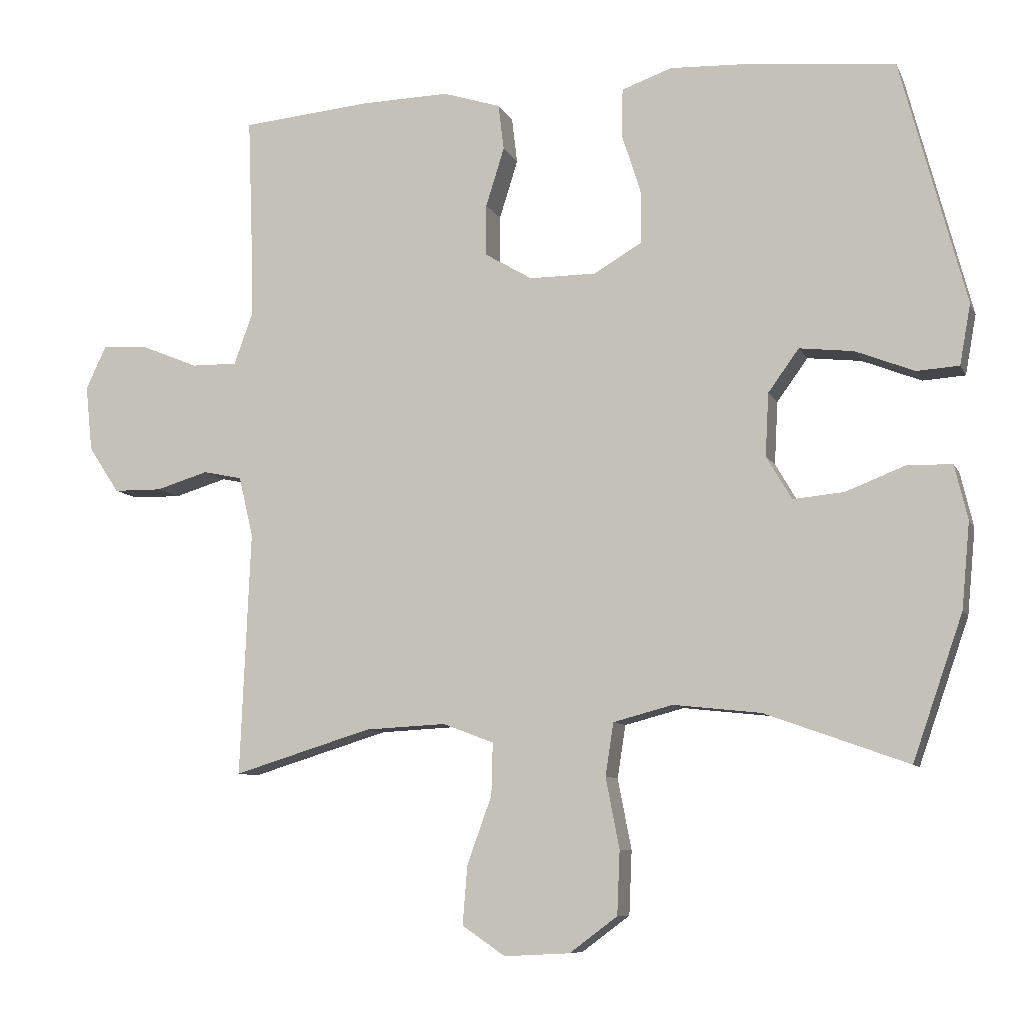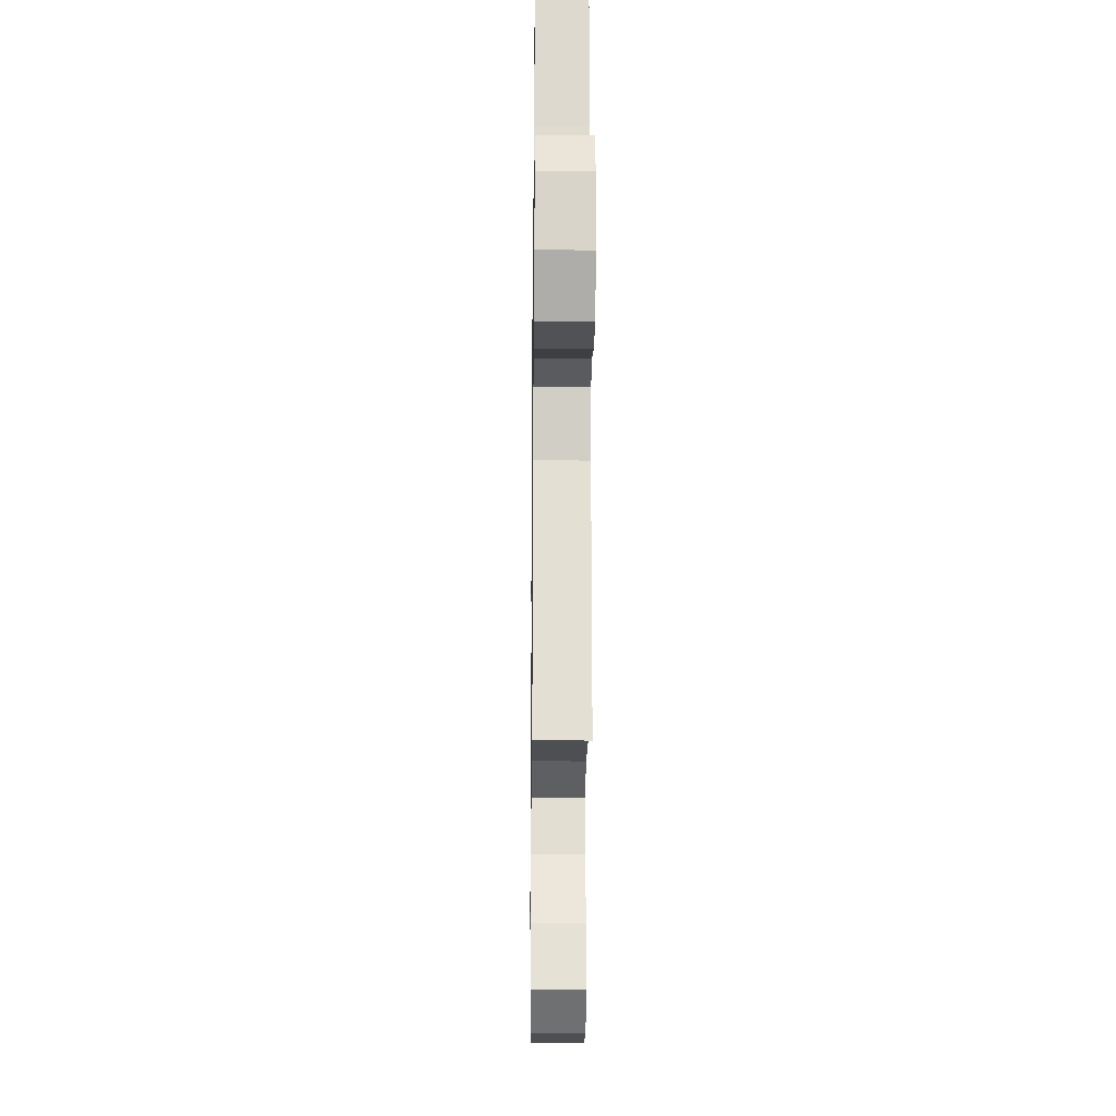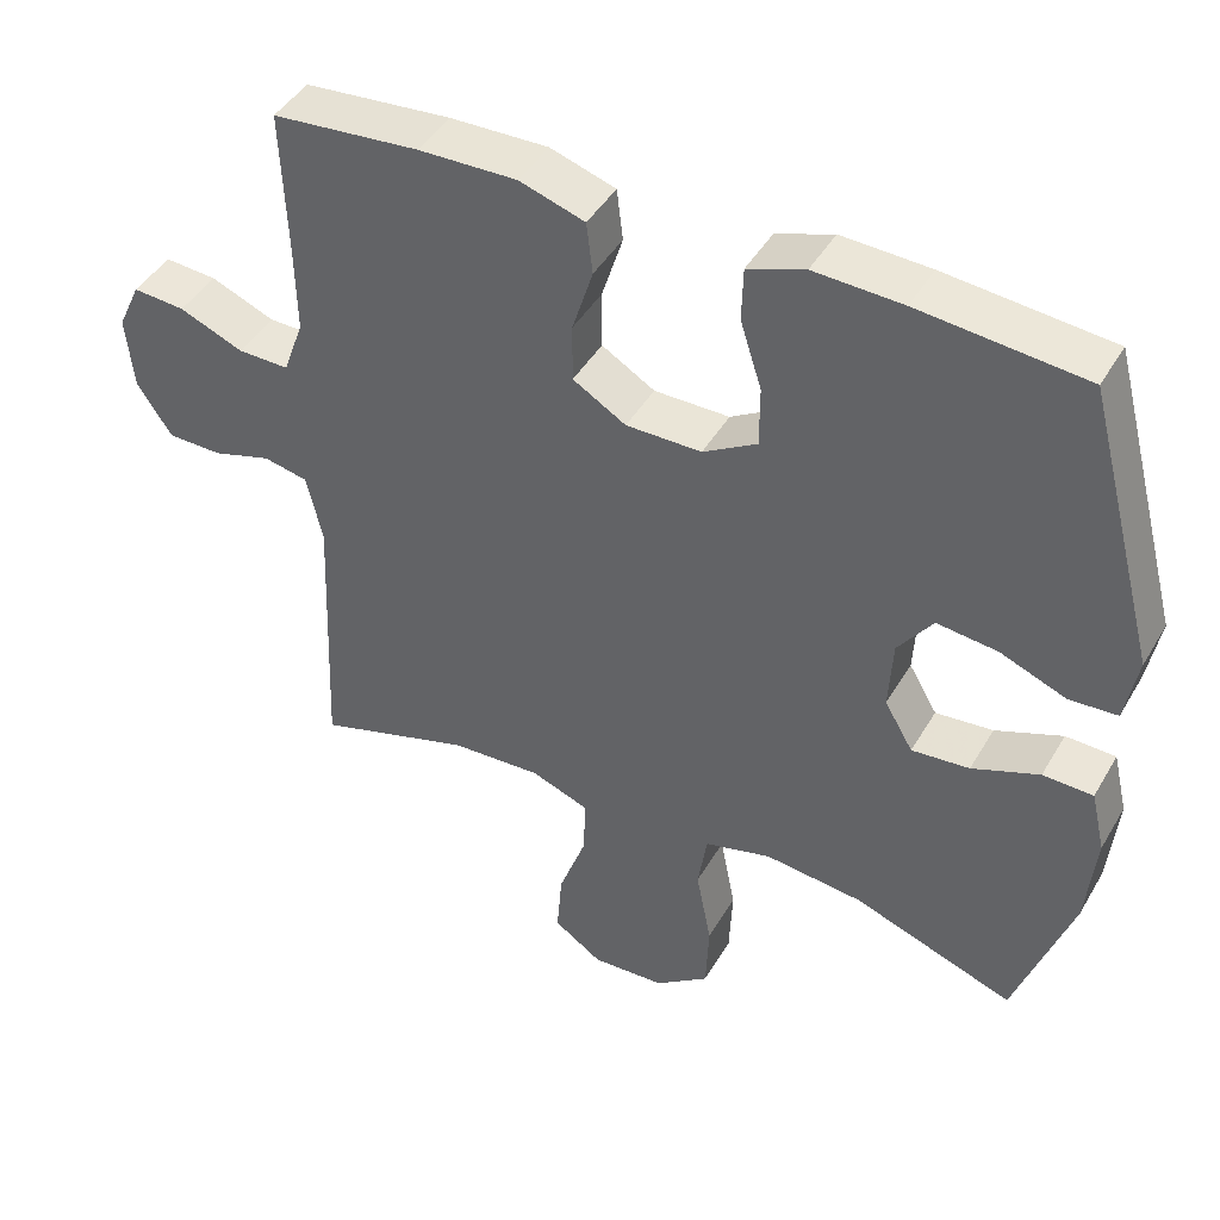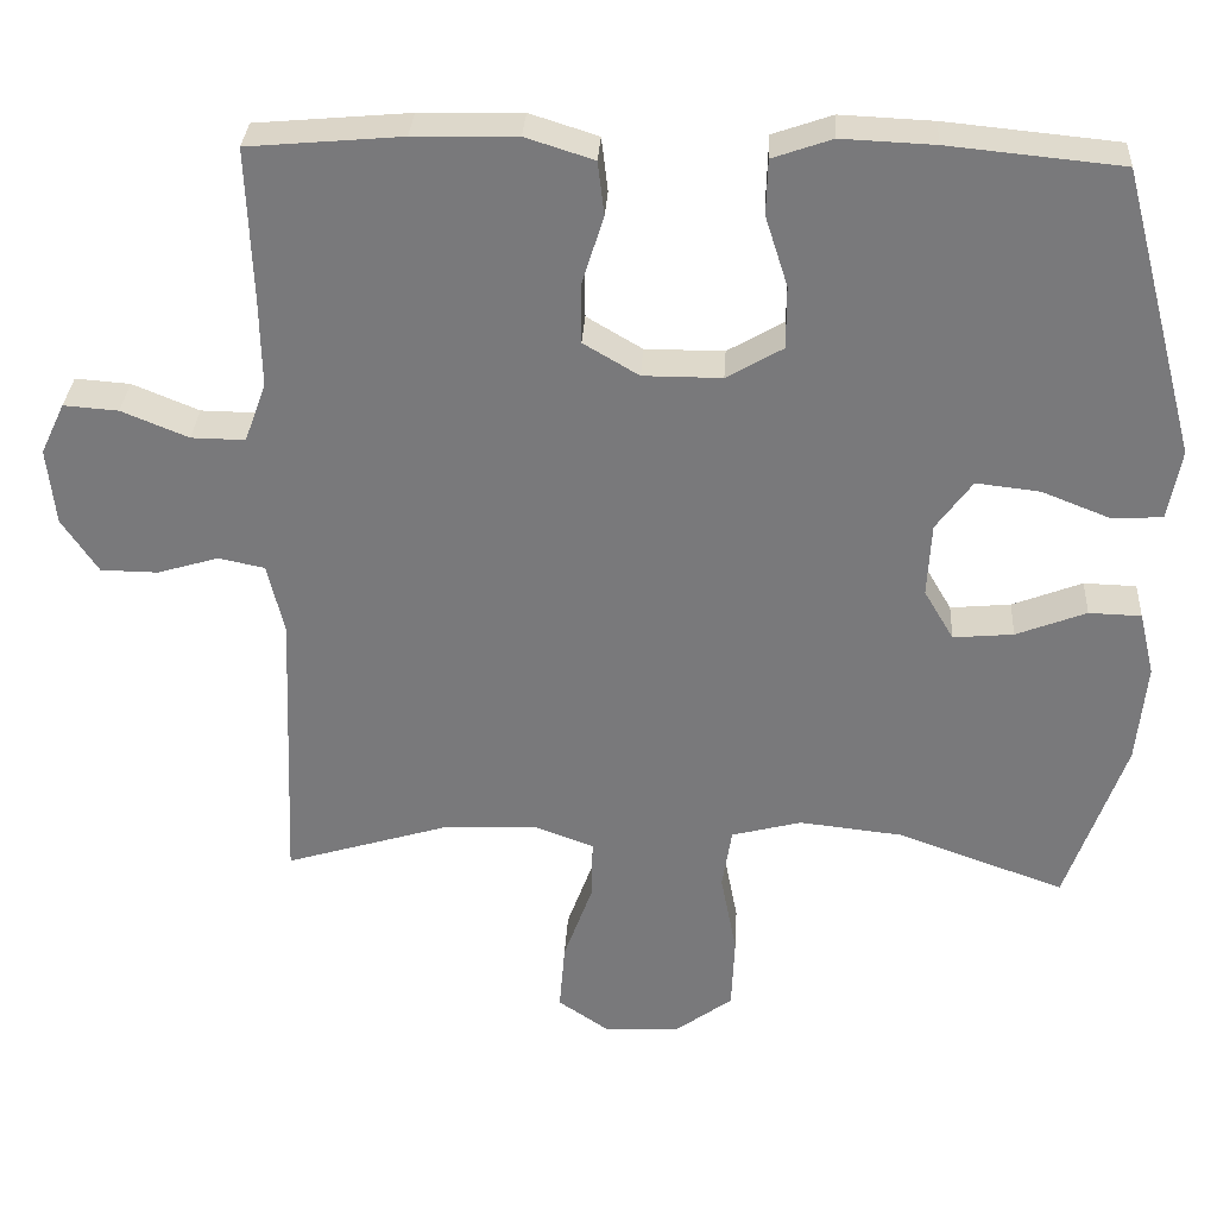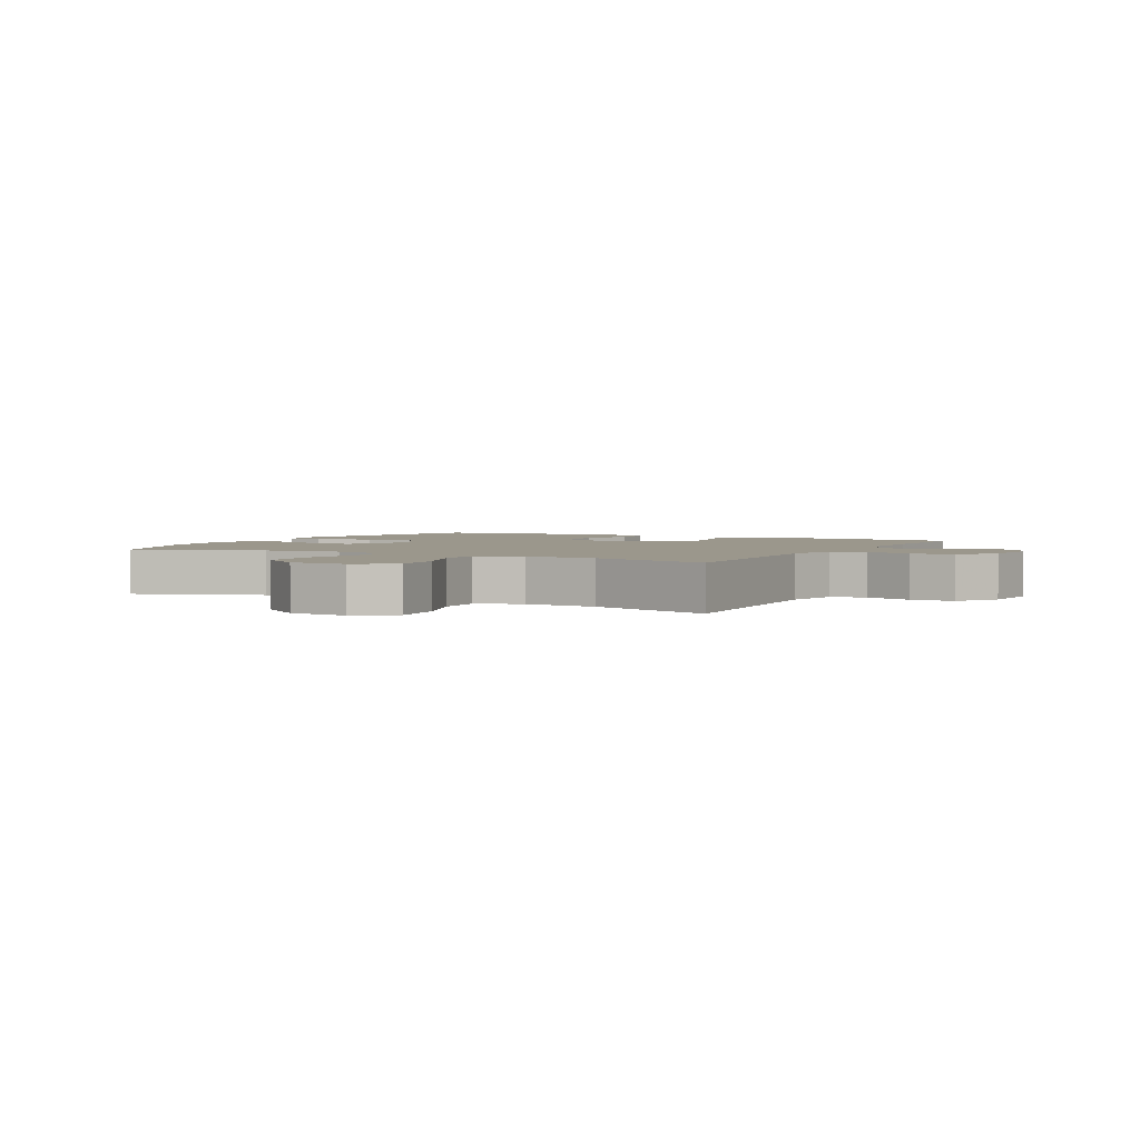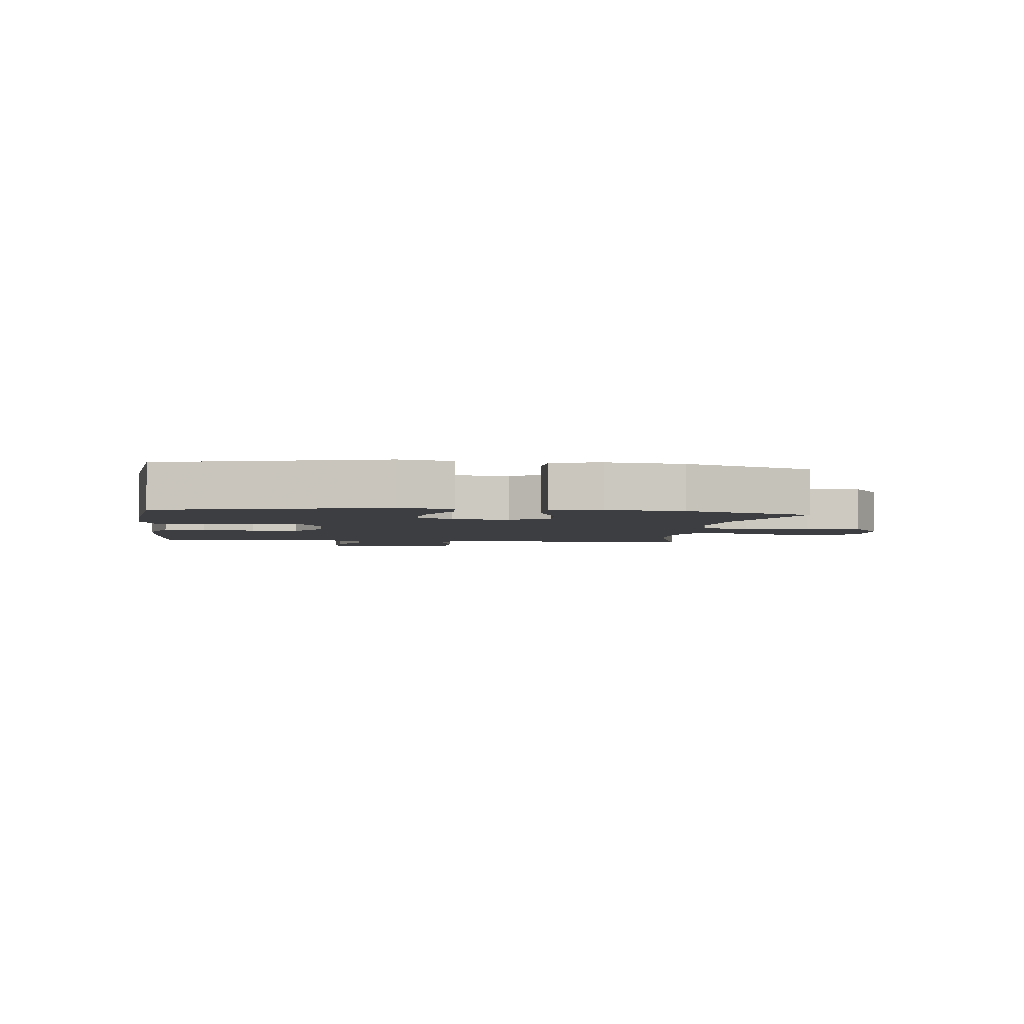
<metadata>
{"format":"obj","ext":"obj","renderer":"f3d","projection":"perspective","resolution":1024,"background":"white","views":[{"elev":-8.5,"azim":16.8,"up":"+Z"},{"elev":-20.5,"azim":-90.7,"up":"+Z"},{"elev":44.1,"azim":28.5,"up":"+Z"},{"elev":31.7,"azim":3.3,"up":"+Z"},{"elev":2.7,"azim":-151.9,"up":"+Y"},{"elev":-3.3,"azim":82.3,"up":"+Y"}]}
</metadata>
<code>
v 0.5 0.07 -0.5
v 0.291 0.07 -0.425
v 0.163 0.07 -0.411
v 0.076 0.07 -0.434
v 0.064 0.07 -0.511
v 0.084 0.07 -0.614
v 0.08 0.07 -0.707
v 0.01 0.07 -0.759
v -0.086 0.07 -0.764
v -0.149 0.07 -0.721
v -0.142 0.07 -0.635
v -0.106 0.07 -0.536
v -0.104 0.07 -0.46
v -0.179 0.07 -0.432
v -0.297 0.07 -0.438
v -0.5 0.07 -0.5
v -0.485 0.07 -0.142
v -0.506 0.07 -0.054
v -0.563 0.07 -0.042
v -0.64 0.07 -0.065
v -0.711 0.07 -0.064
v -0.756 0.07 0.004
v -0.766 0.07 0.1
v -0.736 0.07 0.164
v -0.668 0.07 0.159
v -0.585 0.07 0.125
v -0.518 0.07 0.124
v -0.491 0.07 0.198
v -0.493 0.07 0.314
v -0.5 0.07 0.5
v -0.309 0.07 0.517
v -0.181 0.07 0.52
v -0.096 0.07 0.493
v -0.088 0.07 0.426
v -0.115 0.07 0.34
v -0.115 0.07 0.265
v -0.046 0.07 0.224
v 0.052 0.07 0.224
v 0.122 0.07 0.265
v 0.122 0.07 0.343
v 0.094 0.07 0.431
v 0.096 0.07 0.5
v 0.17 0.07 0.526
v 0.285 0.07 0.521
v 0.5 0.07 0.5
v 0.595 0.07 0.142
v 0.579 0.07 0.054
v 0.517 0.07 0.05
v 0.431 0.07 0.084
v 0.352 0.07 0.093
v 0.307 0.07 0.031
v 0.302 0.07 -0.061
v 0.339 0.07 -0.124
v 0.414 0.07 -0.117
v 0.501 0.07 -0.083
v 0.566 0.07 -0.085
v 0.585 0.07 -0.165
v 0.573 0.07 -0.29
v 0.5 0 -0.5
v 0.291 0 -0.425
v 0.163 0 -0.411
v 0.076 0 -0.434
v 0.064 0 -0.511
v 0.084 0 -0.614
v 0.08 0 -0.707
v 0.01 0 -0.759
v -0.086 0 -0.764
v -0.149 0 -0.721
v -0.142 0 -0.635
v -0.106 0 -0.536
v -0.104 0 -0.46
v -0.179 0 -0.432
v -0.297 0 -0.438
v -0.5 0 -0.5
v -0.485 0 -0.142
v -0.506 0 -0.054
v -0.563 0 -0.042
v -0.64 0 -0.065
v -0.711 0 -0.064
v -0.756 0 0.004
v -0.766 0 0.1
v -0.736 0 0.164
v -0.668 0 0.159
v -0.585 0 0.125
v -0.518 0 0.124
v -0.491 0 0.198
v -0.493 0 0.314
v -0.5 0 0.5
v -0.309 0 0.517
v -0.181 0 0.52
v -0.096 0 0.493
v -0.088 0 0.426
v -0.115 0 0.34
v -0.115 0 0.265
v -0.046 0 0.224
v 0.052 0 0.224
v 0.122 0 0.265
v 0.122 0 0.343
v 0.094 0 0.431
v 0.096 0 0.5
v 0.17 0 0.526
v 0.285 0 0.521
v 0.5 0 0.5
v 0.595 0 0.142
v 0.579 0 0.054
v 0.517 0 0.05
v 0.431 0 0.084
v 0.352 0 0.093
v 0.307 0 0.031
v 0.302 0 -0.061
v 0.339 0 -0.124
v 0.414 0 -0.117
v 0.501 0 -0.083
v 0.566 0 -0.085
v 0.585 0 -0.165
v 0.573 0 -0.29
f 58 1 2
f 57 58 2
f 56 57 2
f 55 56 2
f 54 55 2
f 53 54 2 3
f 52 53 3 4
f 51 52 4
f 47 48 49
f 46 47 49
f 45 46 49
f 44 45 49
f 43 44 49
f 42 43 49
f 41 42 49
f 40 41 49
f 39 40 49 50
f 38 39 50 51
f 33 34 35
f 32 33 35
f 31 32 35
f 30 31 35
f 29 30 35
f 28 29 35 36
f 27 28 36 37
f 24 25 26
f 23 24 26
f 22 23 26
f 21 22 26
f 20 21 26
f 19 20 26
f 18 19 26 27
f 38 51 4
f 37 38 4
f 27 37 4
f 18 27 4
f 17 18 4
f 10 11 12
f 9 10 12
f 8 9 12
f 7 8 12
f 6 7 12
f 5 6 12
f 5 12 13
f 4 5 13 14
f 15 16 17
f 14 15 17
f 4 14 17
f 60 59 116
f 60 116 115
f 60 115 114
f 60 114 113
f 60 113 112
f 61 60 112 111
f 62 61 111 110
f 62 110 109
f 107 106 105
f 107 105 104
f 107 104 103
f 107 103 102
f 107 102 101
f 107 101 100
f 107 100 99
f 107 99 98
f 108 107 98 97
f 109 108 97 96
f 93 92 91
f 93 91 90
f 93 90 89
f 93 89 88
f 93 88 87
f 94 93 87 86
f 95 94 86 85
f 84 83 82
f 84 82 81
f 84 81 80
f 84 80 79
f 84 79 78
f 84 78 77
f 85 84 77 76
f 62 109 96
f 62 96 95
f 62 95 85
f 62 85 76
f 62 76 75
f 70 69 68
f 70 68 67
f 70 67 66
f 70 66 65
f 70 65 64
f 70 64 63
f 71 70 63
f 72 71 63 62
f 75 74 73
f 75 73 72
f 75 72 62
f 1 59 60 2
f 2 60 61 3
f 3 61 62 4
f 4 62 63 5
f 5 63 64 6
f 6 64 65 7
f 7 65 66 8
f 8 66 67 9
f 9 67 68 10
f 10 68 69 11
f 11 69 70 12
f 12 70 71 13
f 13 71 72 14
f 14 72 73 15
f 15 73 74 16
f 16 74 75 17
f 17 75 76 18
f 18 76 77 19
f 19 77 78 20
f 20 78 79 21
f 21 79 80 22
f 22 80 81 23
f 23 81 82 24
f 24 82 83 25
f 25 83 84 26
f 26 84 85 27
f 27 85 86 28
f 28 86 87 29
f 29 87 88 30
f 30 88 89 31
f 31 89 90 32
f 32 90 91 33
f 33 91 92 34
f 34 92 93 35
f 35 93 94 36
f 36 94 95 37
f 37 95 96 38
f 38 96 97 39
f 39 97 98 40
f 40 98 99 41
f 41 99 100 42
f 42 100 101 43
f 43 101 102 44
f 44 102 103 45
f 45 103 104 46
f 46 104 105 47
f 47 105 106 48
f 48 106 107 49
f 49 107 108 50
f 50 108 109 51
f 51 109 110 52
f 52 110 111 53
f 53 111 112 54
f 54 112 113 55
f 55 113 114 56
f 56 114 115 57
f 57 115 116 58
f 58 116 59 1

</code>
